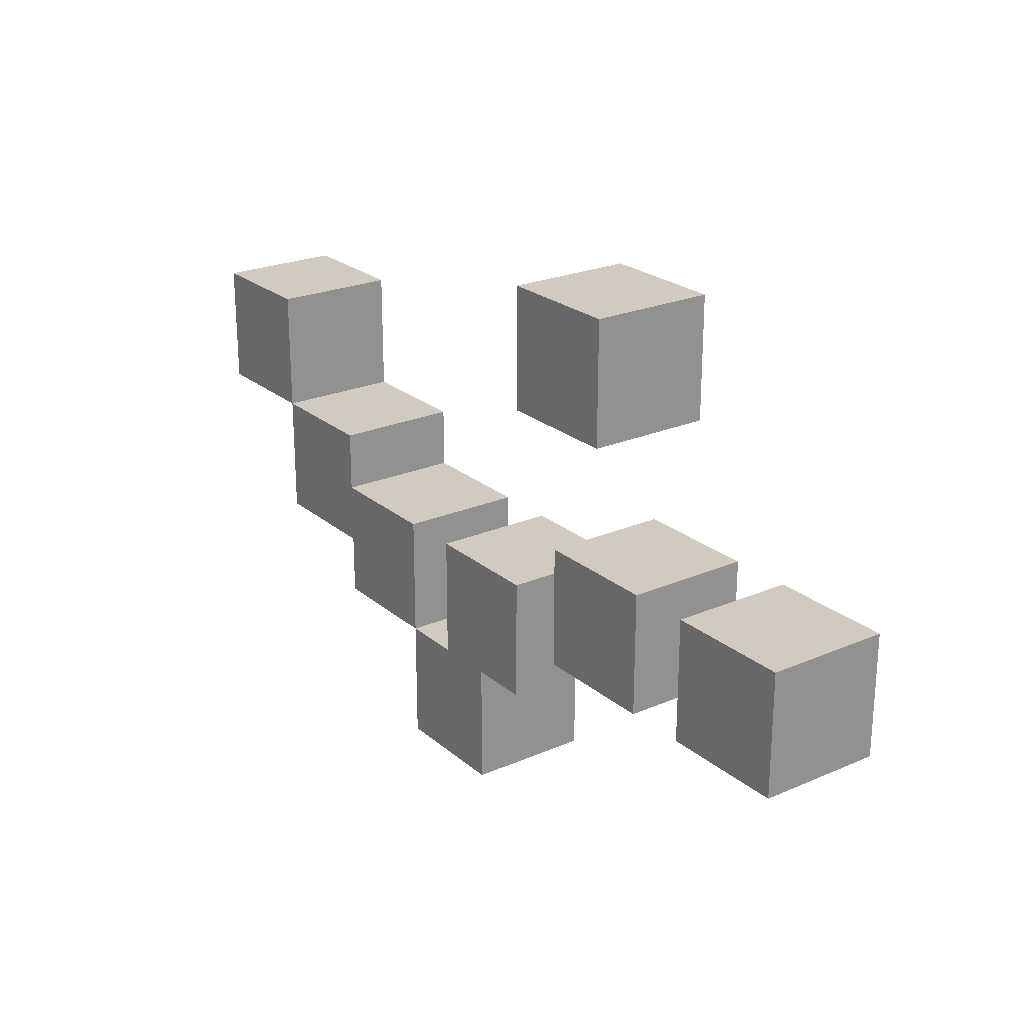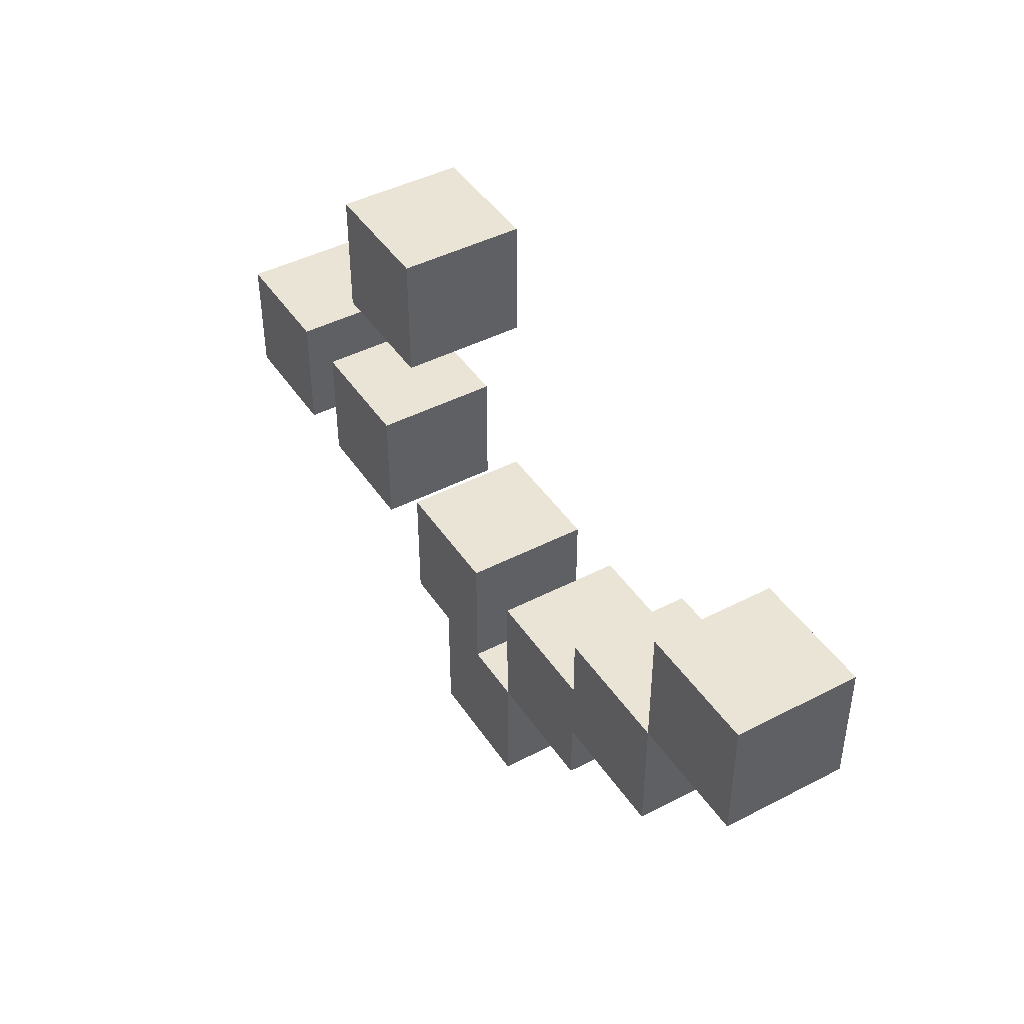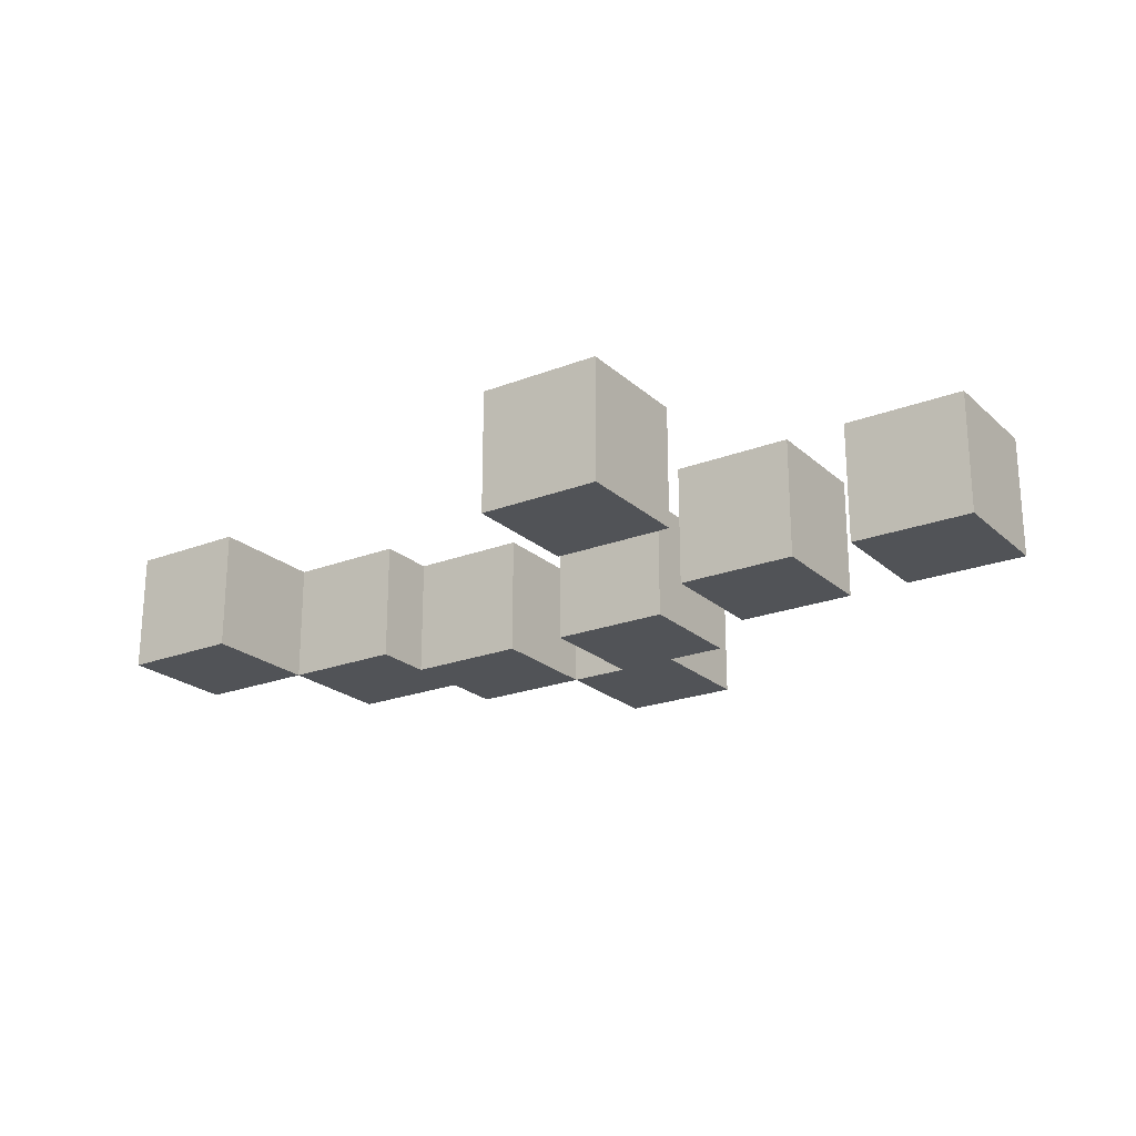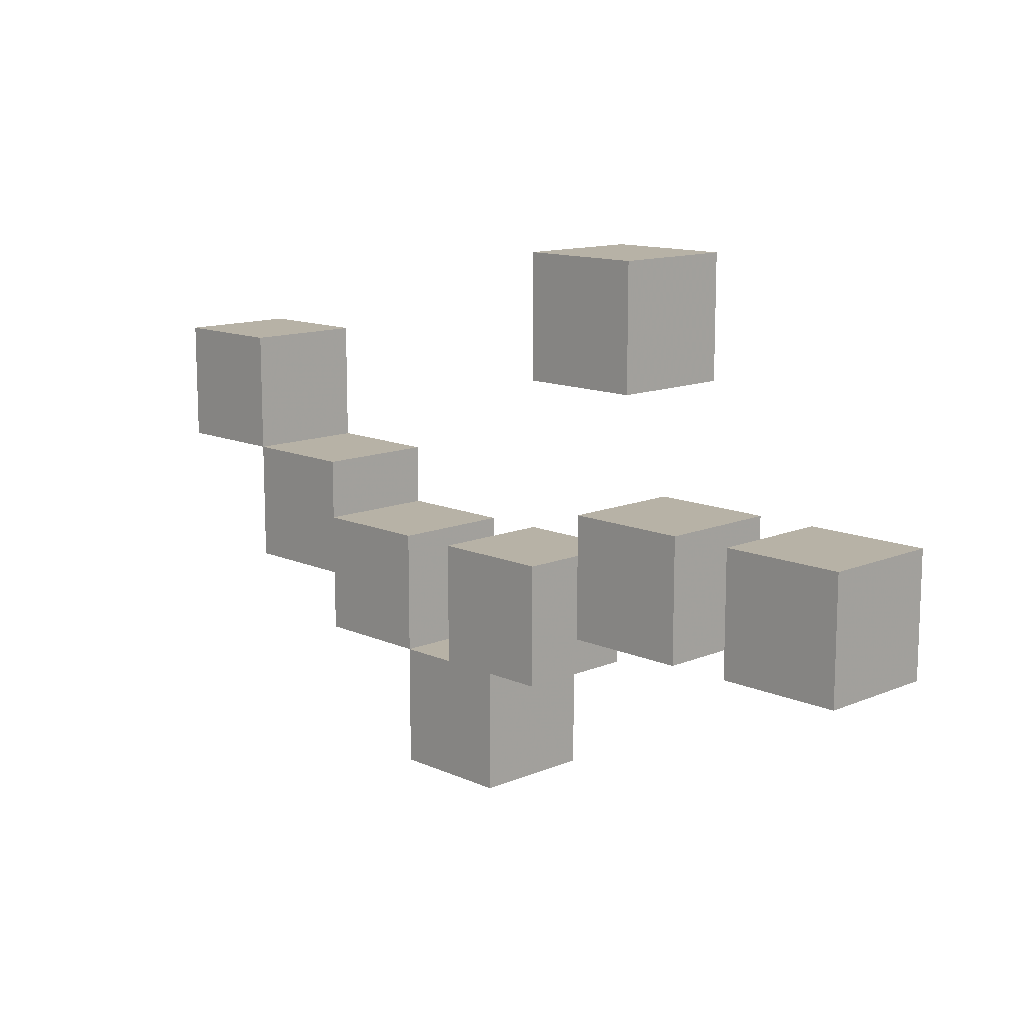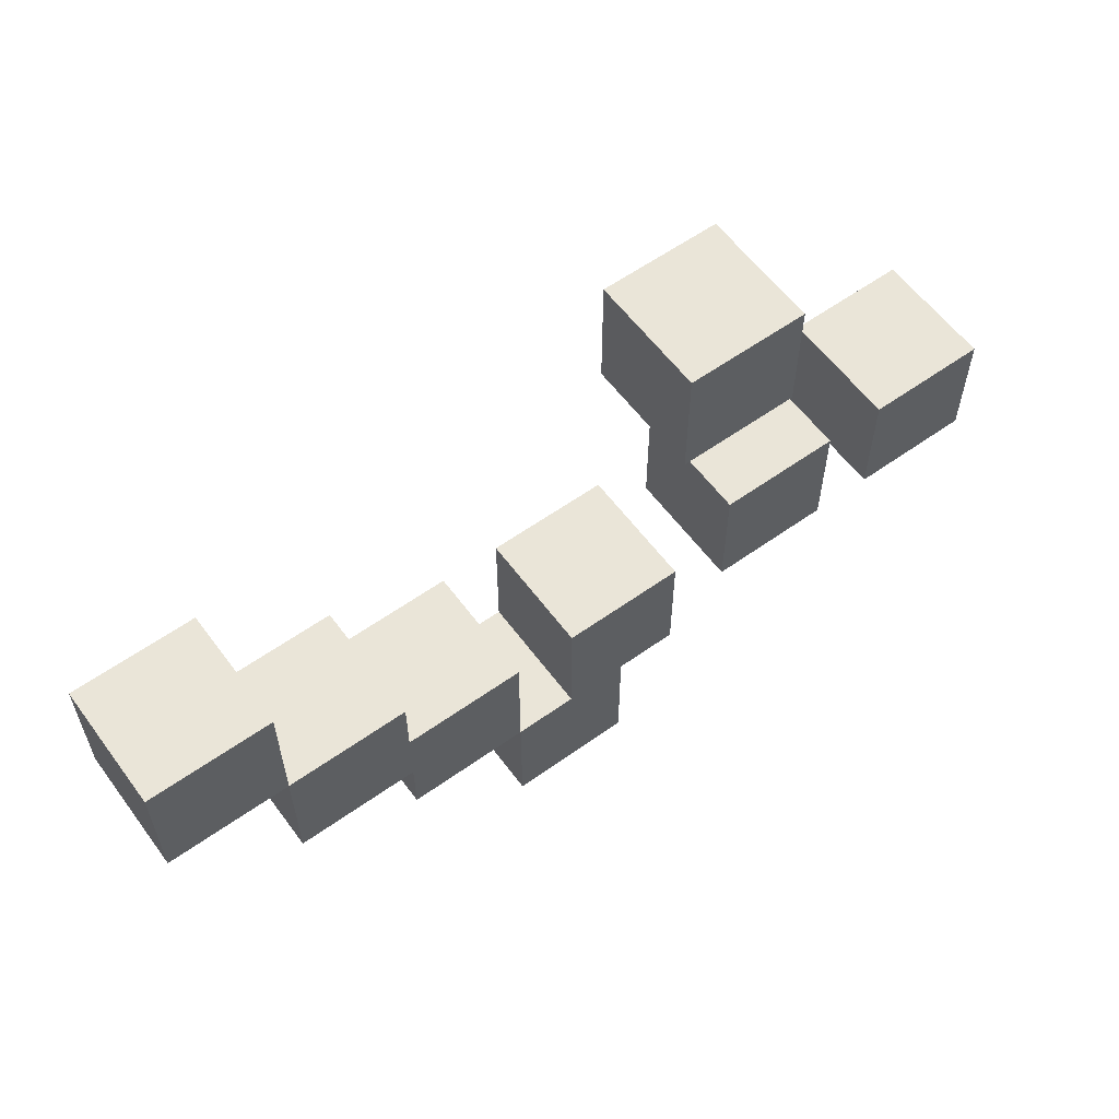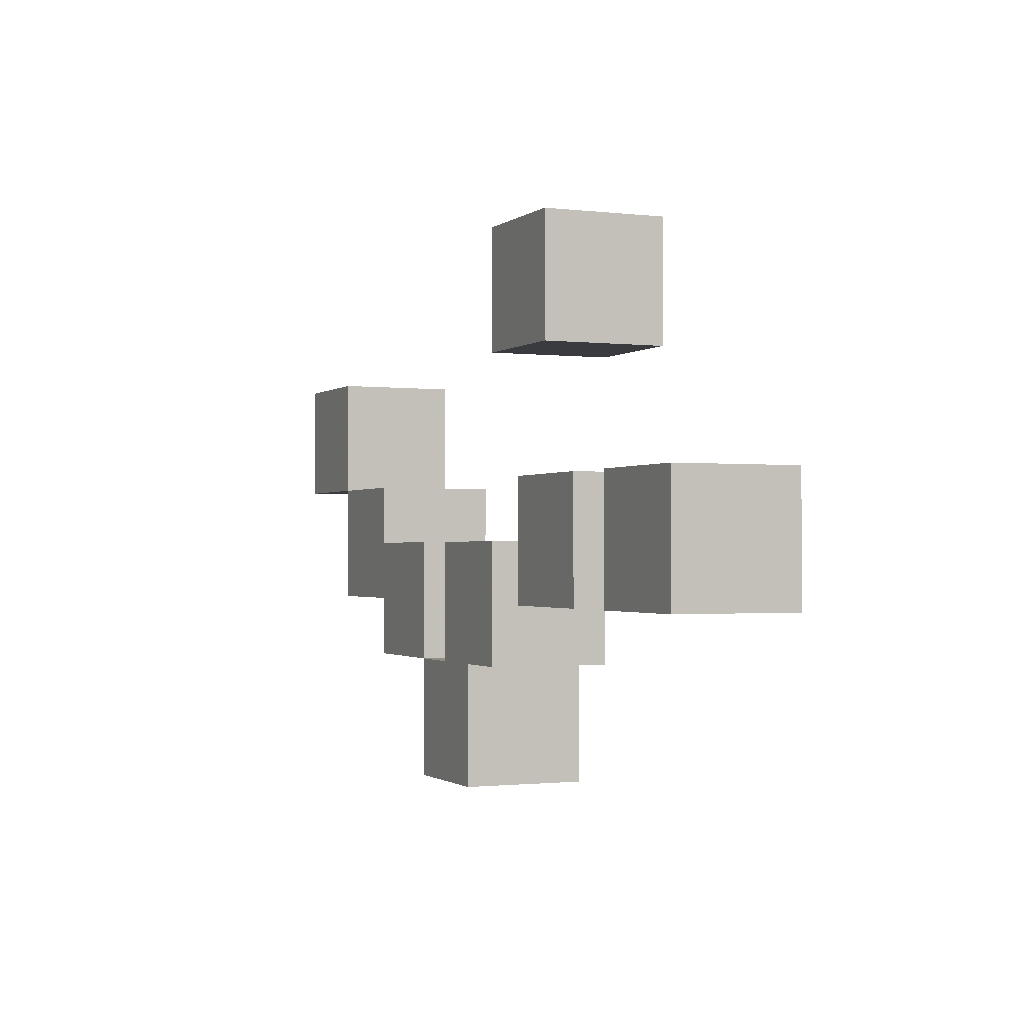
<metadata>
{"format":"obj","ext":"obj","renderer":"f3d","projection":"perspective","resolution":1024,"background":"white","views":[{"elev":23.5,"azim":-126.0,"up":"+Y"},{"elev":43.9,"azim":58.7,"up":"+Y"},{"elev":-22.2,"azim":-146.1,"up":"+Z"},{"elev":12.5,"azim":-134.1,"up":"+Y"},{"elev":58.8,"azim":143.7,"up":"+Y"},{"elev":-1.2,"azim":-113.7,"up":"+Y"}]}
</metadata>
<code>
g 0DId5LFxr40vKS6h0NQ6Pt
v 13 2 -1
v 13 4 -1
v 13 2 1
v 13 4 1
v 15 4 -1
v 15 4 1
v 15 2 -1
v 15 2 1
f 1 3 4
f 1 4 2
f 5 2 4
f 5 4 6
f 8 7 5
f 8 5 6
f 1 7 8
f 1 8 3
f 2 5 7
f 2 7 1
f 6 4 3
f 6 3 8
g 13R$bdvVf0heFFbt22IGwL
v 5 2 -1
v 5 4 -1
v 5 2 1
v 5 4 1
v 7 4 -1
v 7 4 1
v 7 2 -1
v 7 2 1
f 9 11 12
f 9 12 10
f 14 13 10
f 14 10 12
f 16 15 13
f 16 13 14
f 15 16 11
f 15 11 9
f 10 13 15
f 10 15 9
f 14 12 11
f 14 11 16
g 0ZSpGdYar6ueT_s2Wn1gug
v 2 2 -1
v 2 4 -1
v 2 2 1
v 2 4 1
v 4 4 -1
v 4 4 1
v 4 2 -1
v 4 2 1
f 17 19 20
f 17 20 18
f 22 21 18
f 22 18 20
f 24 23 21
f 24 21 22
f 23 24 19
f 23 19 17
f 18 21 23
f 18 23 17
f 22 20 19
f 22 19 24
g 3RjpoTJ6v15uWoRvk50YM8
v 15 4 -1
v 15 6 -1
v 15 4 1
v 15 6 1
v 17 6 -1
v 17 6 1
v 17 4 -1
v 17 4 1
f 27 26 25
f 27 28 26
f 30 29 26
f 30 26 28
f 30 31 29
f 30 32 31
f 25 31 32
f 25 32 27
f 26 29 31
f 26 31 25
f 30 28 27
f 30 27 32
g 0wplyZKoP0BPpAwLTj53mA
v 8 1 -1
v 8 3 -1
v 8 1 1
v 8 3 1
v 10 3 -1
v 10 3 1
v 10 1 -1
v 10 1 1
f 33 35 36
f 33 36 34
f 38 37 34
f 38 34 36
f 40 39 37
f 40 37 38
f 39 40 35
f 39 35 33
f 34 37 39
f 34 39 33
f 38 36 35
f 38 35 40
g 1MNxogoh5069Ce10DJPnvR
v 6 6 -1
v 6 8 -1
v 6 6 1
v 6 8 1
v 8 8 -1
v 8 8 1
v 8 6 -1
v 8 6 1
f 43 42 41
f 43 44 42
f 46 45 42
f 46 42 44
f 48 47 45
f 48 45 46
f 47 48 43
f 47 43 41
f 41 42 45
f 41 45 47
f 46 44 43
f 46 43 48
g 3RwU3xrc53lANSpF74qA__
v 11 1 -1
v 11 3 -1
v 11 1 1
v 11 3 1
v 13 3 -1
v 13 3 1
v 13 1 -1
v 13 1 1
f 51 50 49
f 51 52 50
f 53 50 52
f 53 52 54
f 54 55 53
f 54 56 55
f 49 55 56
f 49 56 51
f 49 50 53
f 49 53 55
f 52 56 54
f 52 51 56
g 1WS2jsl1v6zRraJAvJamB5
v 9 -1 -1
v 9 1 -1
v 9 -1 1
v 9 1 1
v 11 1 -1
v 11 1 1
v 11 -1 -1
v 11 -1 1
f 57 59 60
f 57 60 58
f 62 61 58
f 62 58 60
f 64 63 61
f 64 61 62
f 63 64 59
f 63 59 57
f 58 61 63
f 58 63 57
f 62 60 59
f 62 59 64
g 0DId5LFxr40vKS6h0NQ6Pt
v 13 2 -1
v 13 2 1
v 13 4 -1
v 13 4 1
v 15 2 -1
v 15 2 1
v 15 4 -1
v 15 4 1
f 67 65 66
f 68 67 66
f 70 69 71
f 70 71 72
f 65 69 70
f 66 65 70
f 72 71 67
f 72 67 68
f 65 67 71
f 69 65 71
f 72 68 66
f 72 66 70
g 13R$bdvVf0heFFbt22IGwL
v 5 2 -1
v 5 2 1
v 5 4 -1
v 5 4 1
v 7 2 -1
v 7 2 1
v 7 4 -1
v 7 4 1
f 75 73 74
f 76 75 74
f 78 77 79
f 78 79 80
f 73 77 78
f 74 73 78
f 80 79 75
f 80 75 76
f 73 75 79
f 77 73 79
f 80 76 74
f 80 74 78
g 0ZSpGdYar6ueT_s2Wn1gug
v 2 2 -1
v 2 2 1
v 2 4 -1
v 2 4 1
v 4 2 -1
v 4 2 1
v 4 4 -1
v 4 4 1
f 83 81 82
f 84 83 82
f 86 85 87
f 86 87 88
f 81 85 86
f 82 81 86
f 88 87 83
f 88 83 84
f 81 83 87
f 85 81 87
f 88 84 82
f 88 82 86
g 3RjpoTJ6v15uWoRvk50YM8
v 15 4 -1
v 15 4 1
v 15 6 -1
v 15 6 1
v 17 4 -1
v 17 4 1
v 17 6 -1
v 17 6 1
f 91 89 90
f 92 91 90
f 94 93 95
f 94 95 96
f 89 93 94
f 90 89 94
f 96 95 91
f 96 91 92
f 89 91 95
f 93 89 95
f 96 92 90
f 96 90 94
g 0wplyZKoP0BPpAwLTj53mA
v 8 1 -1
v 8 1 1
v 8 3 -1
v 8 3 1
v 10 1 -1
v 10 1 1
v 10 3 -1
v 10 3 1
f 99 97 98
f 100 99 98
f 102 101 103
f 102 103 104
f 97 101 102
f 98 97 102
f 104 103 99
f 104 99 100
f 97 99 103
f 101 97 103
f 104 100 98
f 104 98 102
g 1MNxogoh5069Ce10DJPnvR
v 6 6 -1
v 6 6 1
v 6 8 -1
v 6 8 1
v 8 6 -1
v 8 6 1
v 8 8 -1
v 8 8 1
f 107 105 106
f 108 107 106
f 110 109 111
f 110 111 112
f 105 109 110
f 106 105 110
f 112 111 107
f 112 107 108
f 105 107 111
f 109 105 111
f 112 108 106
f 112 106 110
g 3RwU3xrc53lANSpF74qA__
v 11 1 -1
v 11 1 1
v 11 3 -1
v 11 3 1
v 13 1 -1
v 13 1 1
v 13 3 -1
v 13 3 1
f 115 113 114
f 116 115 114
f 118 117 119
f 118 119 120
f 113 117 118
f 114 113 118
f 120 119 115
f 120 115 116
f 113 115 119
f 117 113 119
f 120 116 114
f 120 114 118
g 1WS2jsl1v6zRraJAvJamB5
v 9 -1 -1
v 9 -1 1
v 9 1 -1
v 9 1 1
v 11 -1 -1
v 11 -1 1
v 11 1 -1
v 11 1 1
f 123 121 122
f 124 123 122
f 126 125 127
f 126 127 128
f 121 125 126
f 122 121 126
f 128 127 123
f 128 123 124
f 121 123 127
f 125 121 127
f 128 124 122
f 128 122 126

</code>
